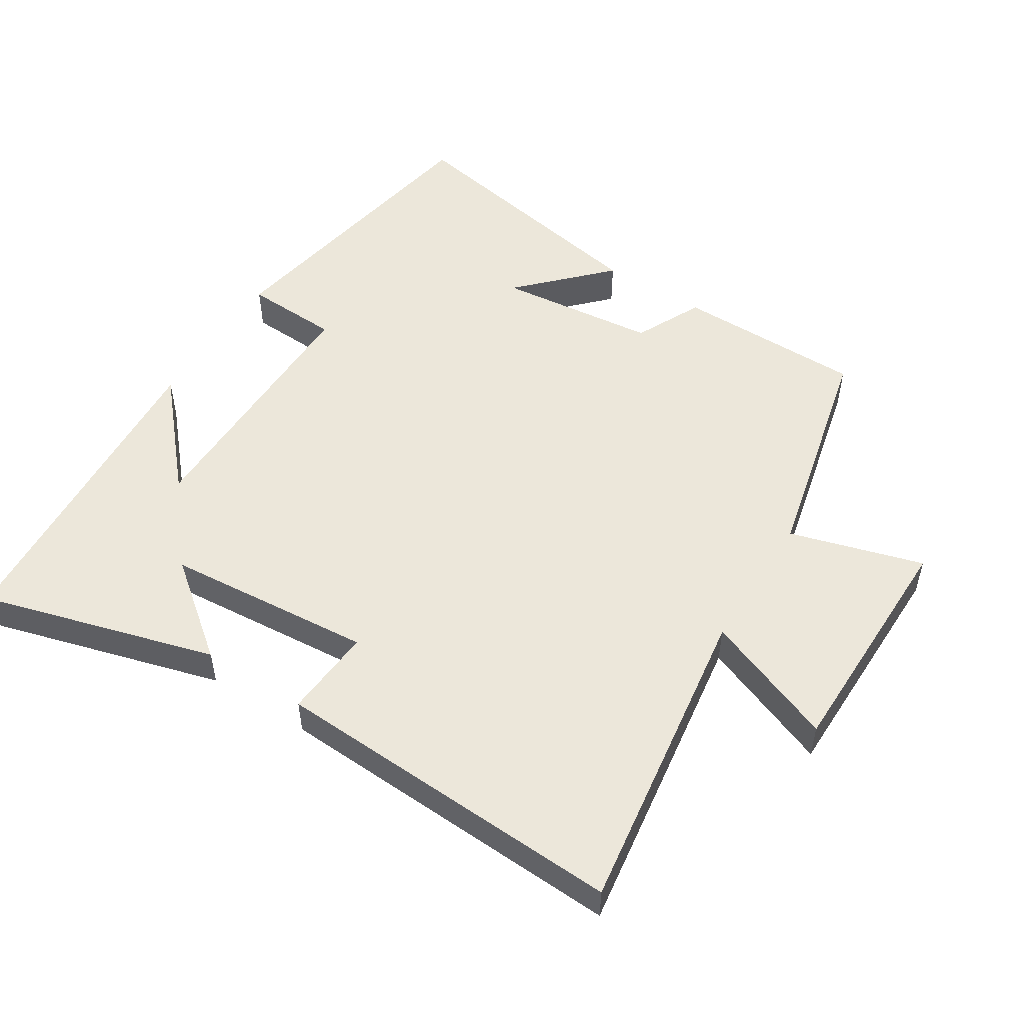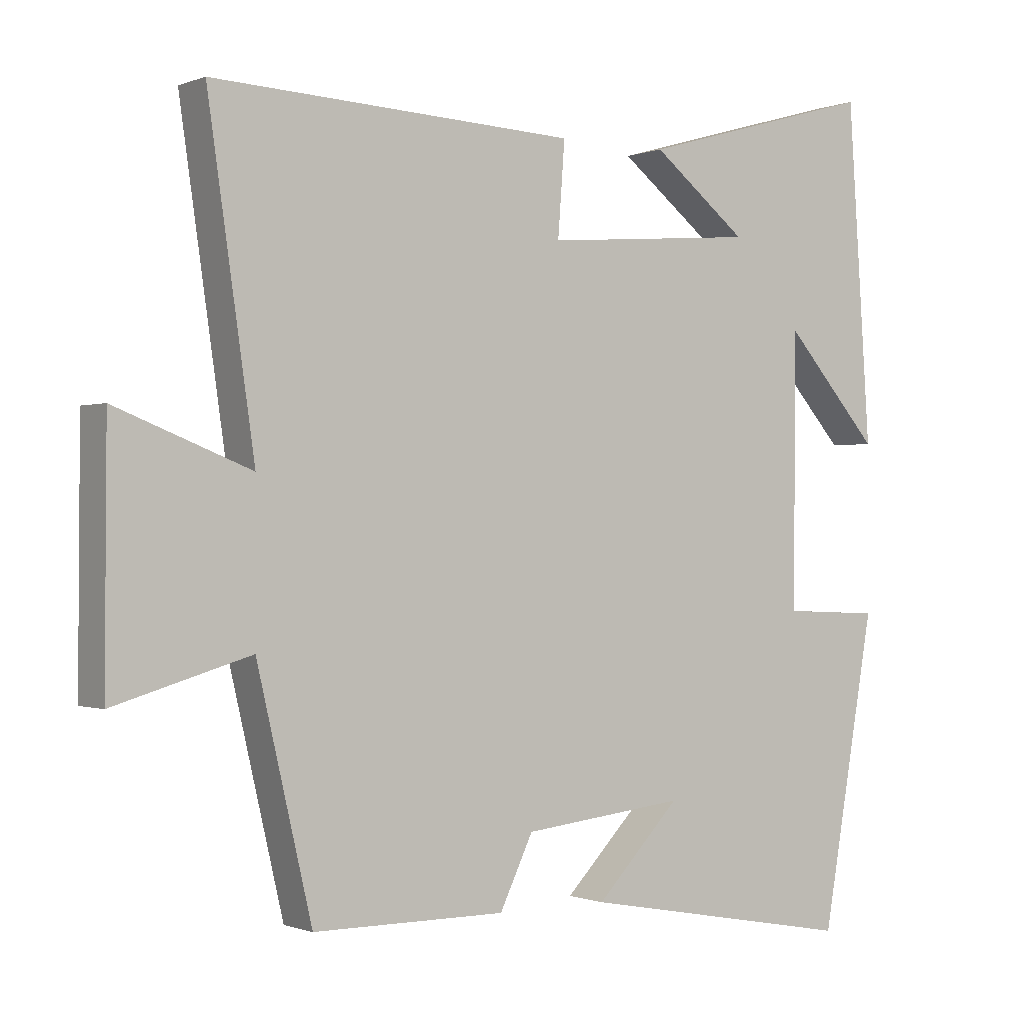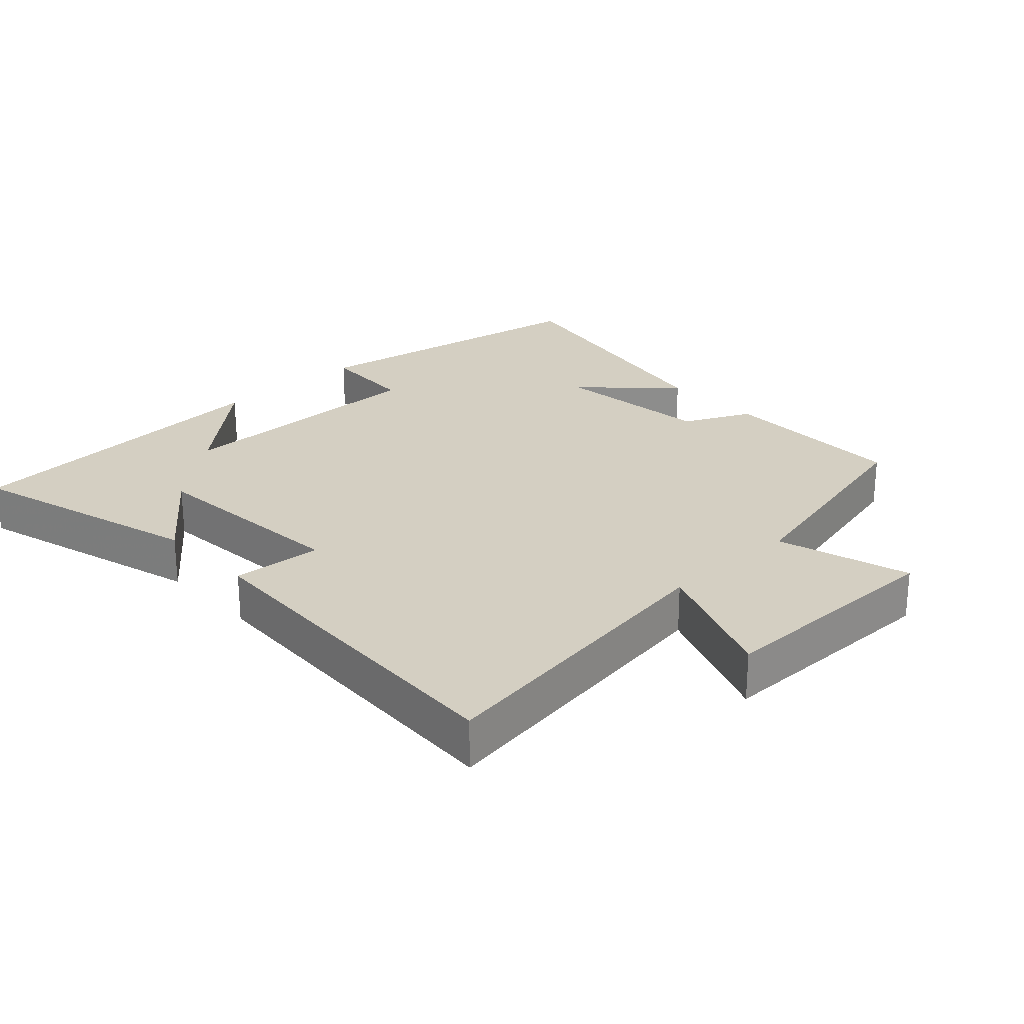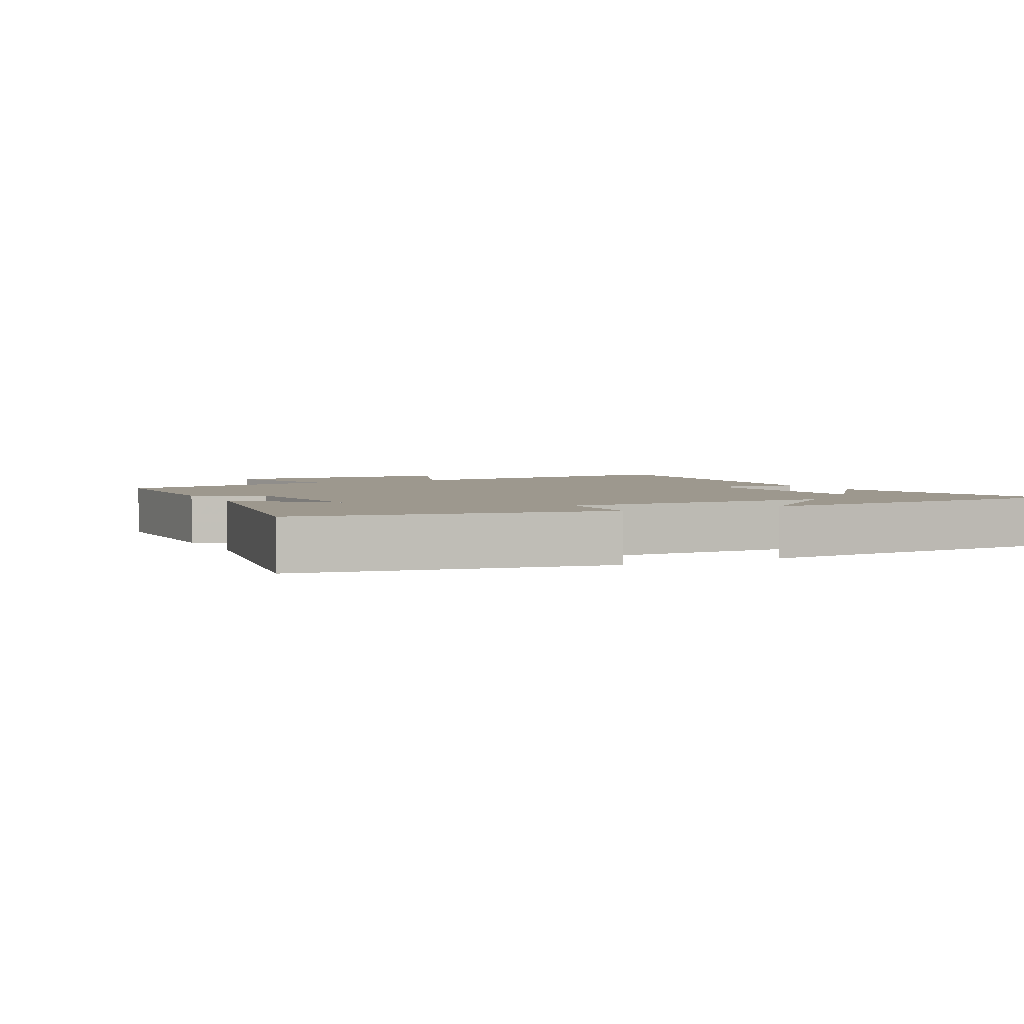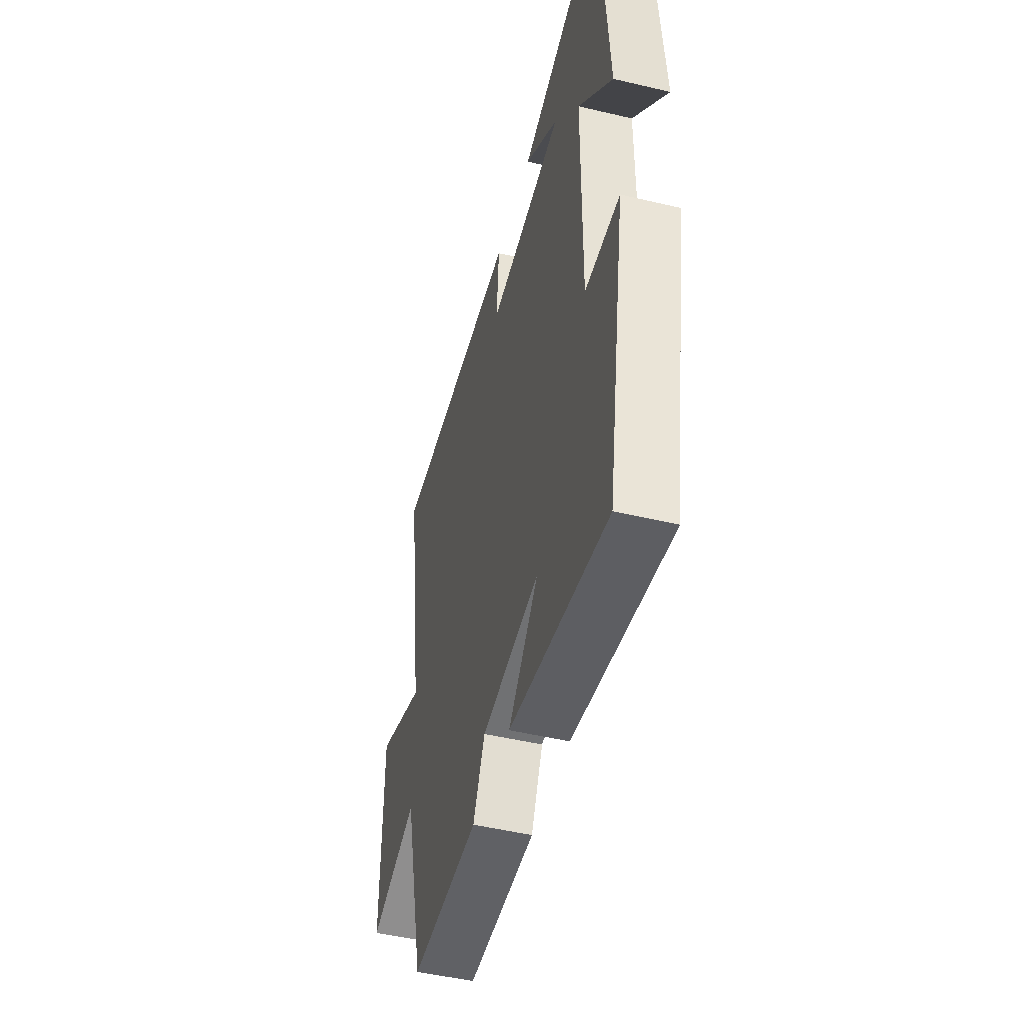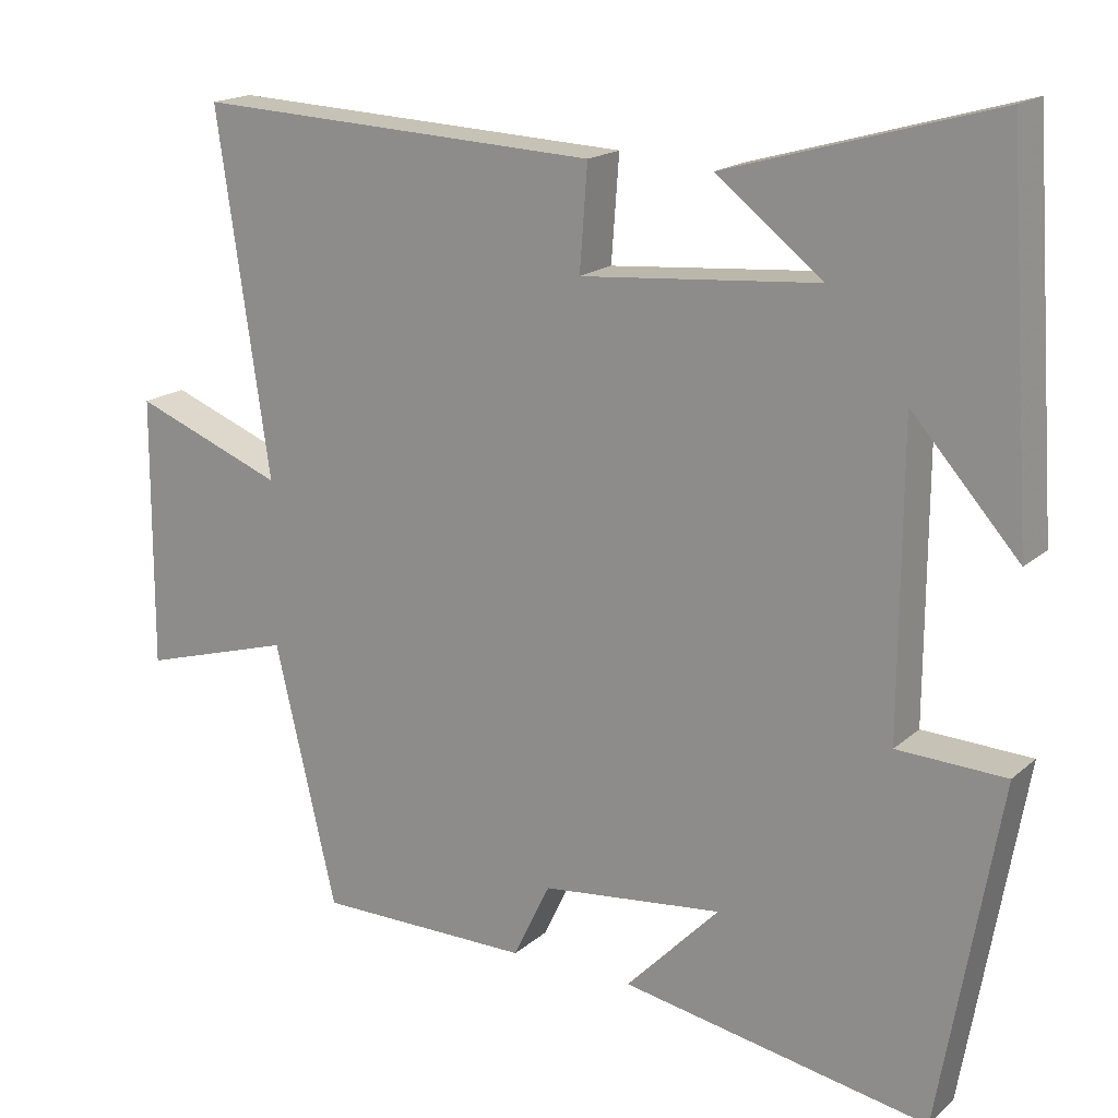
<metadata>
{"format":"obj","ext":"obj","renderer":"f3d","projection":"perspective","resolution":1024,"background":"white","views":[{"elev":52.3,"azim":32.4,"up":"+Y"},{"elev":-0.6,"azim":144.6,"up":"+Z"},{"elev":25.4,"azim":47.0,"up":"+Y"},{"elev":3.2,"azim":-116.7,"up":"+Y"},{"elev":-48.9,"azim":-104.8,"up":"+Z"},{"elev":17.6,"azim":-148.3,"up":"+Z"}]}
</metadata>
<code>
v -0.422 0.07 -0.574
v -0.5 0.07 -0.129
v -0.359 0.07 -0.123
v -0.361 0.07 0.269
v -0.5 0.07 0.113
v -0.467 0.07 0.599
v -0.12 0.07 0.5
v -0.258 0.07 0.392
v 0.05 0.07 0.366
v 0.04 0.07 0.5
v 0.568 0.07 0.524
v 0.5 0.07 0.058
v 0.696 0.07 0.134
v 0.698 0.07 -0.218
v 0.5 0.07 -0.16
v 0.42 0.07 -0.499
v 0.141 0.07 -0.5
v 0.093 0.07 -0.4
v -0.143 0.07 -0.374
v -0.021 0.07 -0.5
v -0.422 0 -0.574
v -0.5 0 -0.129
v -0.359 0 -0.123
v -0.361 0 0.269
v -0.5 0 0.113
v -0.467 0 0.599
v -0.12 0 0.5
v -0.258 0 0.392
v 0.05 0 0.366
v 0.04 0 0.5
v 0.568 0 0.524
v 0.5 0 0.058
v 0.696 0 0.134
v 0.698 0 -0.218
v 0.5 0 -0.16
v 0.42 0 -0.499
v 0.141 0 -0.5
v 0.093 0 -0.4
v -0.143 0 -0.374
v -0.021 0 -0.5
f 19 20 1 2
f 18 19 2 3
f 15 16 17 18
f 15 18 3 4
f 12 13 14 15
f 12 15 4
f 9 10 11 12
f 8 9 12 4
f 6 7 8
f 4 5 6 8
f 22 21 40 39
f 23 22 39 38
f 38 37 36 35
f 24 23 38 35
f 35 34 33 32
f 24 35 32
f 32 31 30 29
f 24 32 29 28
f 28 27 26
f 28 26 25 24
f 1 21 22 2
f 2 22 23 3
f 3 23 24 4
f 4 24 25 5
f 5 25 26 6
f 6 26 27 7
f 7 27 28 8
f 8 28 29 9
f 9 29 30 10
f 10 30 31 11
f 11 31 32 12
f 12 32 33 13
f 13 33 34 14
f 14 34 35 15
f 15 35 36 16
f 16 36 37 17
f 17 37 38 18
f 18 38 39 19
f 19 39 40 20
f 20 40 21 1

</code>
